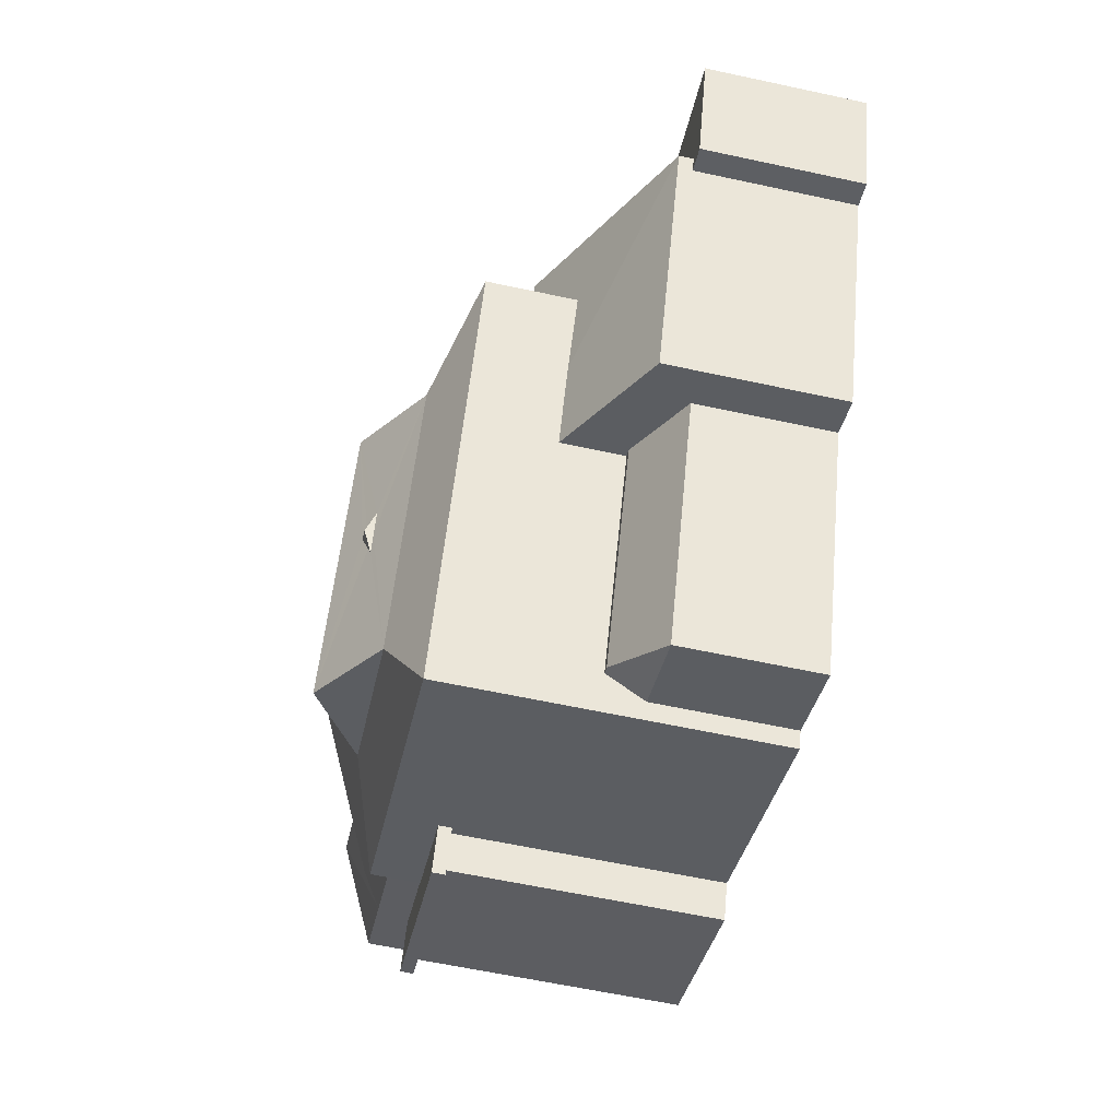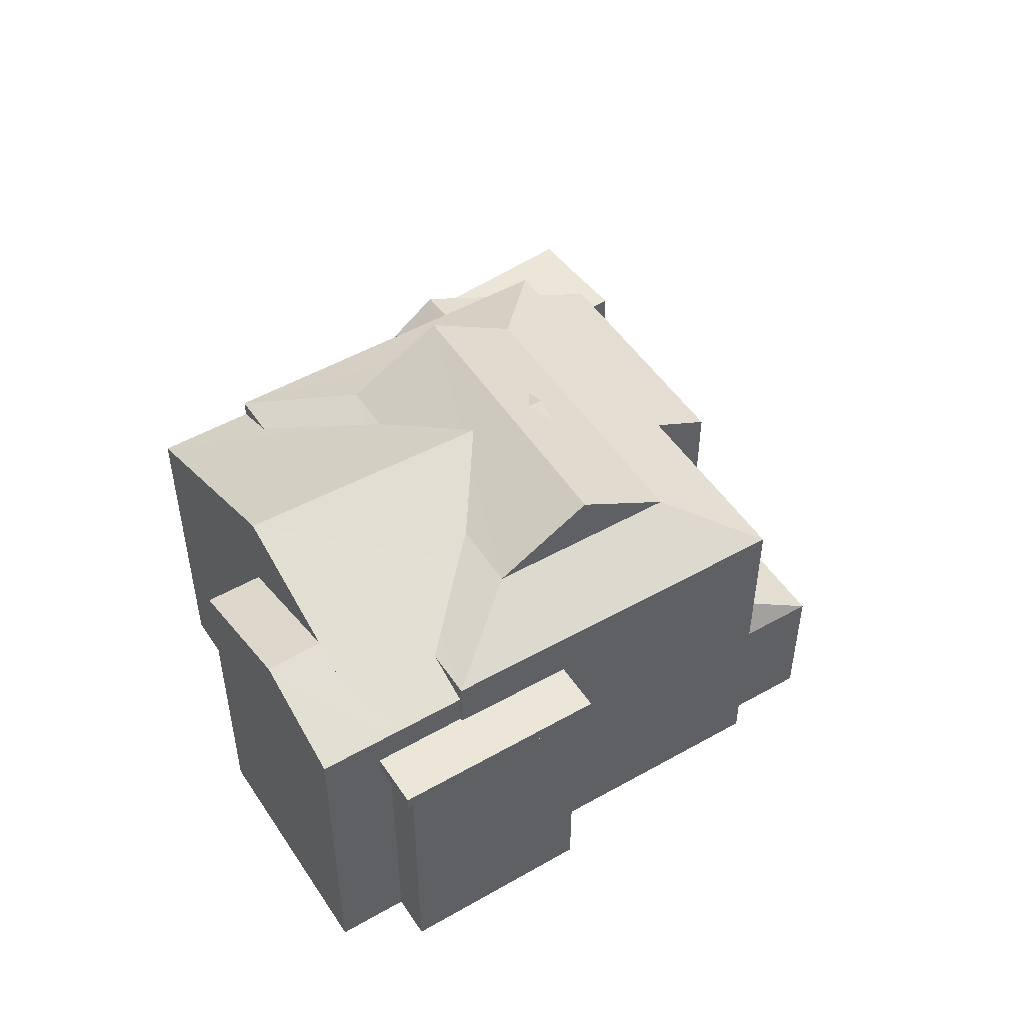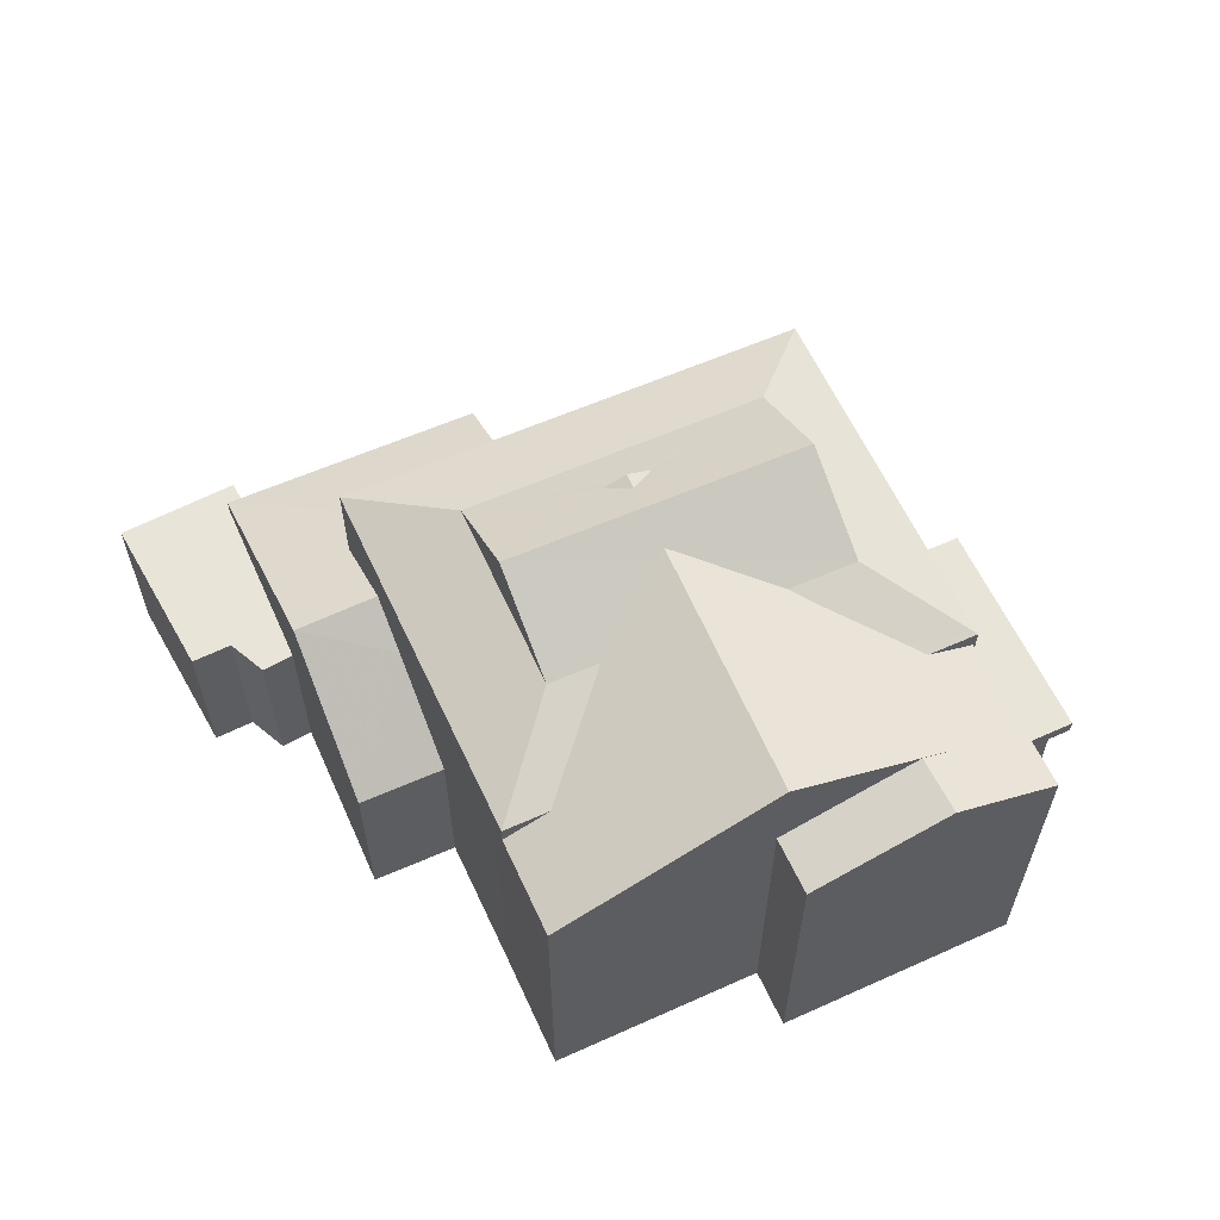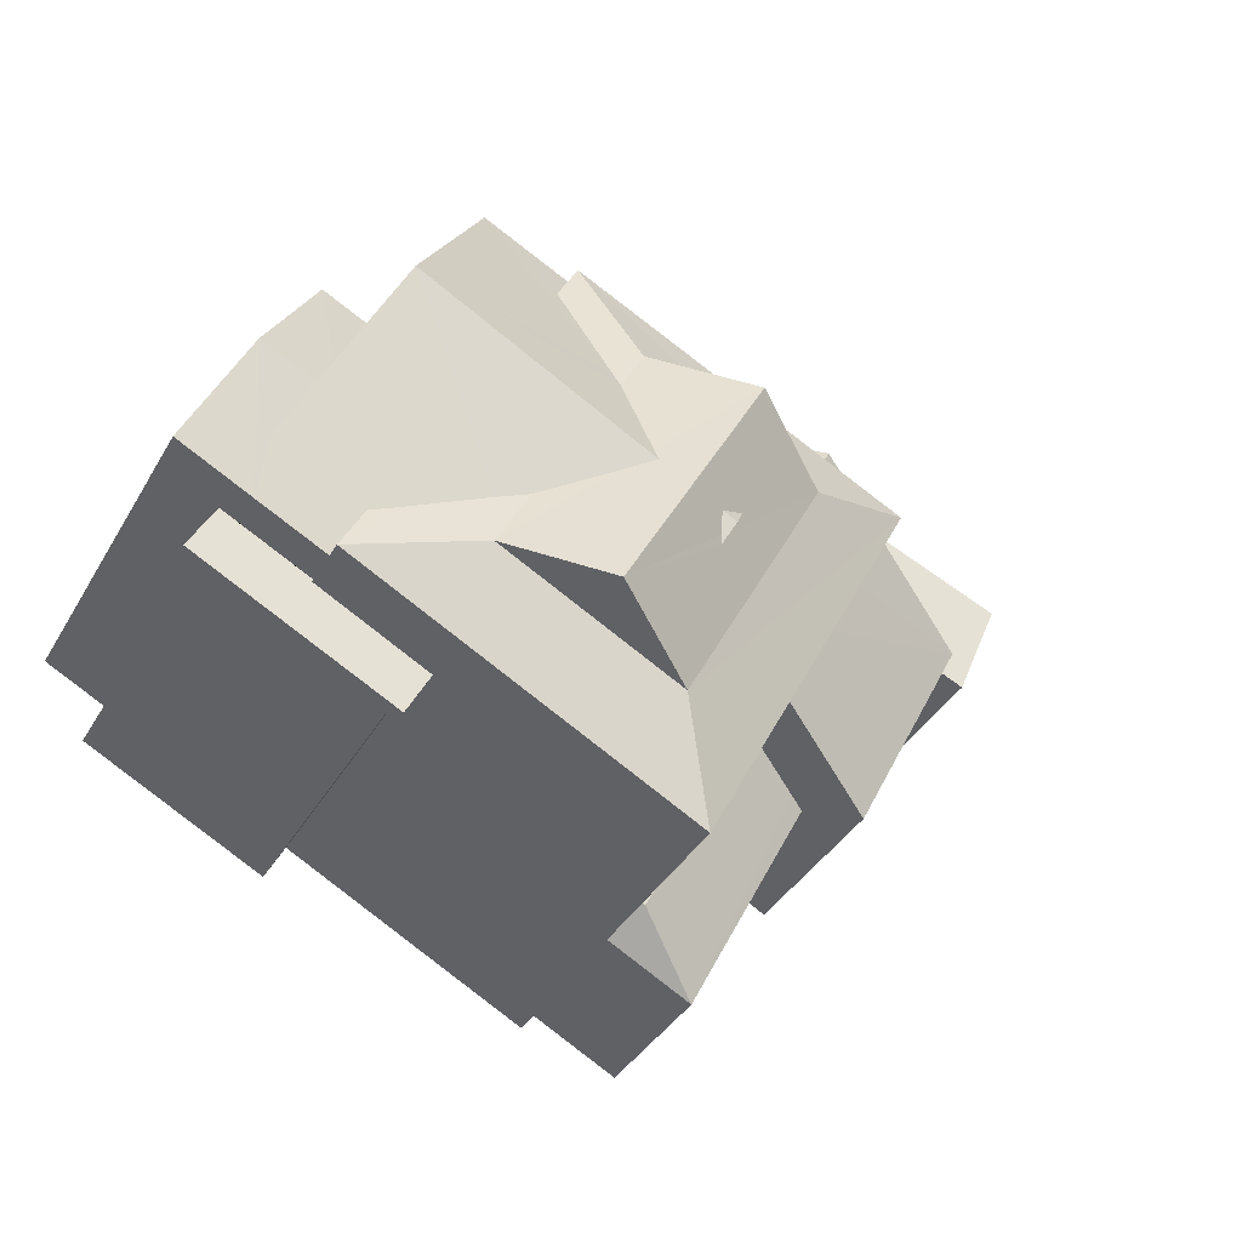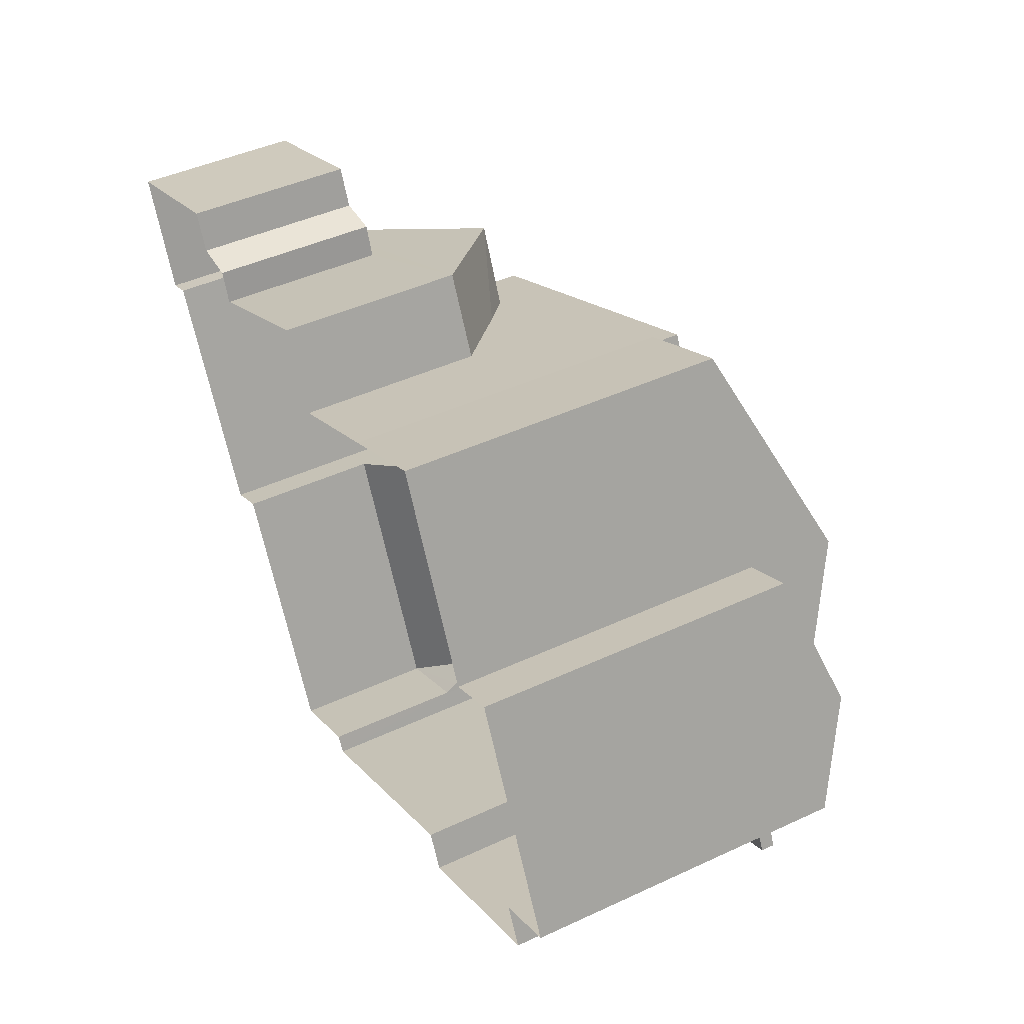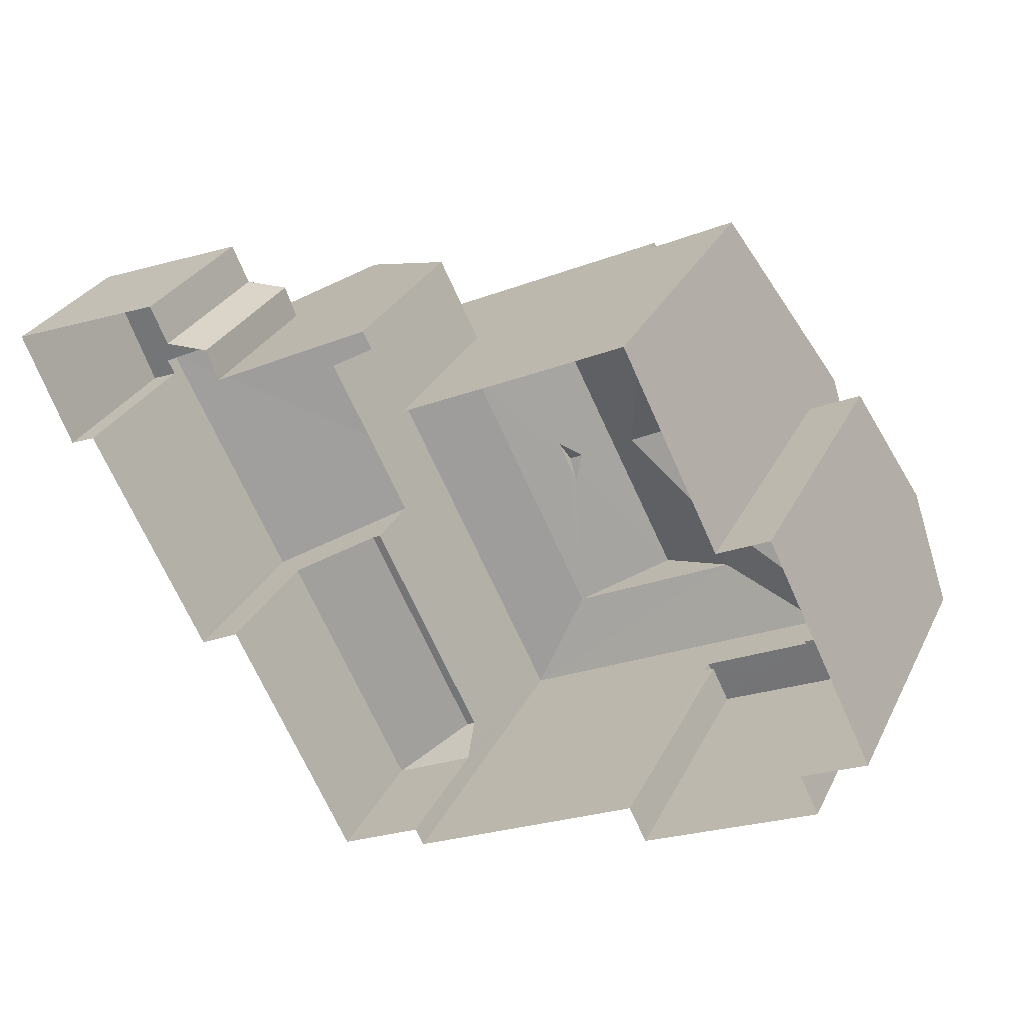
<metadata>
{"format":"obj","ext":"obj","renderer":"f3d","projection":"perspective","resolution":1024,"background":"white","views":[{"elev":-62.5,"azim":77.7,"up":"+Y"},{"elev":49.3,"azim":-58.6,"up":"+Z"},{"elev":60.4,"azim":-140.9,"up":"+Z"},{"elev":-39.5,"azim":-27.8,"up":"+Y"},{"elev":45.0,"azim":-118.3,"up":"+Y"},{"elev":29.7,"azim":-157.4,"up":"+Y"}]}
</metadata>
<code>
v 1.31e+04 -1.509e+04 23.23
v 1.31e+04 -1.509e+04 23.23
v 1.31e+04 -1.509e+04 23.23
v 1.31e+04 -1.509e+04 23.23
v 1.31e+04 -1.509e+04 23.23
v 1.31e+04 -1.509e+04 23.22
v 1.31e+04 -1.509e+04 23.22
v 1.309e+04 -1.509e+04 23.22
v 1.309e+04 -1.509e+04 23.22
v 1.309e+04 -1.509e+04 23.22
v 1.309e+04 -1.509e+04 23.22
v 1.308e+04 -1.509e+04 23.22
v 1.309e+04 -1.51e+04 23.22
v 1.309e+04 -1.51e+04 23.22
v 1.31e+04 -1.509e+04 23.23
v 1.31e+04 -1.509e+04 23.23
v 1.309e+04 -1.509e+04 23.22
v 1.309e+04 -1.509e+04 23.22
v 1.309e+04 -1.51e+04 23.22
v 1.309e+04 -1.509e+04 23.22
v 1.309e+04 -1.509e+04 23.22
v 1.308e+04 -1.509e+04 23.22
v 1.309e+04 -1.51e+04 23.22
v 1.308e+04 -1.509e+04 28.24
v 1.309e+04 -1.509e+04 28.24
v 1.308e+04 -1.509e+04 28.24
v 1.309e+04 -1.509e+04 28.24
v 1.309e+04 -1.51e+04 28.24
v 1.309e+04 -1.51e+04 28.24
v 1.309e+04 -1.509e+04 28.24
v 1.309e+04 -1.509e+04 28.24
v 1.309e+04 -1.509e+04 28.49
v 1.309e+04 -1.509e+04 28.49
v 1.309e+04 -1.509e+04 28.49
v 1.309e+04 -1.509e+04 28.49
v 1.309e+04 -1.51e+04 28.49
v 1.309e+04 -1.509e+04 28.49
v 1.308e+04 -1.509e+04 28.49
v 1.309e+04 -1.509e+04 28.49
v 1.309e+04 -1.509e+04 29.62
v 1.309e+04 -1.509e+04 29.09
v 1.309e+04 -1.509e+04 29.09
v 1.308e+04 -1.509e+04 29.82
v 1.309e+04 -1.509e+04 29.82
v 1.309e+04 -1.509e+04 29.44
v 1.309e+04 -1.509e+04 29.09
v 1.309e+04 -1.509e+04 29.1
v 1.308e+04 -1.509e+04 29.09
v 1.309e+04 -1.509e+04 29.09
v 1.309e+04 -1.509e+04 29.09
v 1.309e+04 -1.509e+04 29.91
v 1.309e+04 -1.509e+04 30.72
v 1.309e+04 -1.509e+04 29.54
v 1.309e+04 -1.509e+04 29.42
v 1.309e+04 -1.509e+04 29.09
v 1.309e+04 -1.509e+04 29.09
v 1.309e+04 -1.509e+04 29.09
v 1.309e+04 -1.509e+04 29.89
v 1.309e+04 -1.509e+04 29.42
v 1.309e+04 -1.509e+04 30.64
v 1.309e+04 -1.509e+04 30.07
v 1.309e+04 -1.509e+04 30.72
v 1.309e+04 -1.509e+04 30
v 1.309e+04 -1.509e+04 30.07
v 1.309e+04 -1.509e+04 30.5
v 1.309e+04 -1.509e+04 30.55
v 1.309e+04 -1.509e+04 30.67
v 1.309e+04 -1.509e+04 30.72
v 1.309e+04 -1.509e+04 30.72
v 1.309e+04 -1.509e+04 30.6
v 1.309e+04 -1.509e+04 30.55
v 1.309e+04 -1.509e+04 30.07
v 1.309e+04 -1.509e+04 31.07
v 1.309e+04 -1.509e+04 31.07
v 1.309e+04 -1.509e+04 30.55
v 1.309e+04 -1.509e+04 30.07
v 1.309e+04 -1.509e+04 30.07
v 1.309e+04 -1.509e+04 30.07
v 1.309e+04 -1.509e+04 29.42
v 1.31e+04 -1.509e+04 29.42
v 1.309e+04 -1.51e+04 29.42
v 1.309e+04 -1.509e+04 29.42
v 1.31e+04 -1.509e+04 26.26
v 1.31e+04 -1.509e+04 26.26
v 1.31e+04 -1.509e+04 26.26
v 1.31e+04 -1.509e+04 26.26
v 1.31e+04 -1.509e+04 26.26
v 1.31e+04 -1.509e+04 26.26
v 1.31e+04 -1.509e+04 26.26
v 1.31e+04 -1.509e+04 26.26
v 1.31e+04 -1.509e+04 27.73
v 1.309e+04 -1.509e+04 27.73
v 1.31e+04 -1.509e+04 26.53
v 1.31e+04 -1.509e+04 26.53
v 1.31e+04 -1.509e+04 28.39
v 1.31e+04 -1.509e+04 27.71
v 1.31e+04 -1.509e+04 28.39
v 1.309e+04 -1.509e+04 27.79
v 1.309e+04 -1.509e+04 26.53
v 1.309e+04 -1.509e+04 26.53
v 1.309e+04 -1.509e+04 26.53
v 1.309e+04 -1.51e+04 26.53
v 1.309e+04 -1.51e+04 26.53
v 1.31e+04 -1.509e+04 26.53
v 1.309e+04 -1.51e+04 26.03
v 1.309e+04 -1.51e+04 25.79
v 1.309e+04 -1.51e+04 25.79
v 1.31e+04 -1.509e+04 25.93
v 1.31e+04 -1.509e+04 25.79
f 1 2 3
f 3 4 5
f 6 7 5
f 8 9 10
f 11 10 12
f 13 14 7
f 1 15 16
f 15 17 18
f 10 9 17
f 19 20 14
f 21 12 10
f 21 20 22
f 23 22 20
f 5 1 3
f 5 7 15
f 7 14 20
f 5 15 1
f 15 7 17
f 10 17 20
f 21 10 20
f 17 7 20
f 24 25 26
f 25 27 26
f 28 29 24
f 30 29 28
f 31 30 28
f 28 24 26
f 32 33 34
f 34 35 32
f 35 36 37
f 38 36 35
f 39 38 34
f 38 35 34
f 40 41 42
f 40 43 44
f 40 42 43
f 45 46 47
f 44 43 45
f 45 43 46
f 43 48 46
f 47 49 50
f 51 52 53
f 54 45 47
f 53 52 45
f 45 54 53
f 54 47 50
f 55 56 57
f 57 58 59
f 55 57 59
f 60 61 52
f 62 60 52
f 61 63 52
f 52 63 58
f 52 58 57
f 64 65 52
f 64 52 51
f 65 62 52
f 66 67 68
f 67 69 68
f 70 71 68
f 69 70 68
f 64 72 65
f 73 62 74
f 72 74 65
f 60 62 73
f 74 62 65
f 75 76 77
f 74 76 71
f 74 71 70
f 71 76 75
f 77 66 75
f 70 69 74
f 73 66 77
f 67 73 69
f 69 73 74
f 67 66 73
f 61 73 78
f 61 60 73
f 79 78 77
f 80 79 77
f 81 80 76
f 80 77 76
f 81 76 72
f 82 81 72
f 61 78 63
f 64 51 72
f 72 53 82
f 72 51 53
f 79 59 78
f 59 58 78
f 58 63 78
f 54 82 53
f 83 84 85
f 86 85 87
f 87 88 89
f 89 88 90
f 85 84 88
f 87 85 88
f 91 92 93
f 94 91 93
f 94 95 96
f 95 97 96
f 91 94 96
f 98 97 95
f 98 95 99
f 100 98 99
f 101 102 103
f 104 101 103
f 105 106 103
f 102 105 103
f 107 106 105
f 108 103 106
f 109 108 106
f 108 104 103
f 20 28 23
f 20 31 28
f 26 22 23
f 28 26 23
f 21 22 26
f 27 21 26
f 25 24 38
f 39 25 38
f 38 24 29
f 36 38 29
f 30 36 29
f 30 37 36
f 21 27 25
f 12 21 25
f 34 46 39
f 12 25 48
f 39 46 48
f 25 39 48
f 48 43 42
f 47 46 49
f 48 42 11
f 12 48 11
f 10 11 42
f 41 10 42
f 33 46 34
f 33 49 46
f 41 52 57
f 44 45 52
f 41 40 52
f 40 44 52
f 41 57 8
f 10 41 8
f 9 57 56
f 9 8 57
f 32 50 49
f 33 32 49
f 75 68 71
f 75 66 68
f 78 73 77
f 76 74 72
f 37 82 35
f 82 37 81
f 20 19 30
f 31 20 30
f 19 81 30
f 30 81 37
f 96 80 91
f 107 19 14
f 80 81 92
f 107 81 19
f 80 92 91
f 101 92 102
f 107 105 81
f 105 102 81
f 102 92 81
f 17 9 100
f 97 80 96
f 56 98 100
f 97 98 56
f 79 80 97
f 55 79 56
f 9 56 100
f 56 79 97
f 55 59 79
f 82 50 35
f 35 50 32
f 54 50 82
f 89 4 3
f 87 89 3
f 90 4 89
f 90 5 4
f 84 83 16
f 15 84 16
f 83 1 16
f 83 85 1
f 85 2 1
f 85 86 2
f 86 87 3
f 2 86 3
f 94 84 99
f 99 84 18
f 94 88 84
f 18 84 15
f 92 104 93
f 92 101 104
f 99 95 94
f 100 99 18
f 17 100 18
f 88 94 90
f 5 90 6
f 6 90 93
f 90 94 93
f 6 109 7
f 108 93 104
f 93 109 6
f 108 109 93
f 7 106 13
f 7 109 106
f 107 13 106
f 107 14 13

</code>
